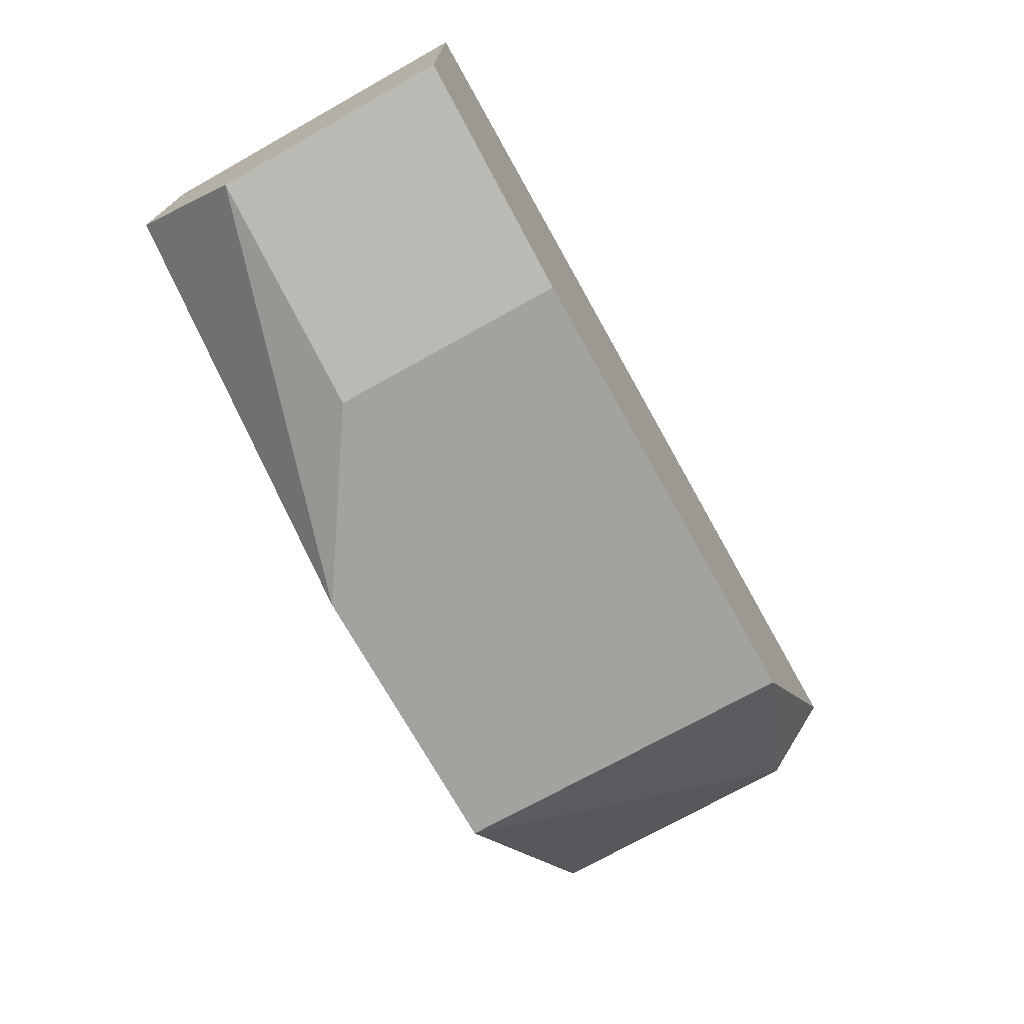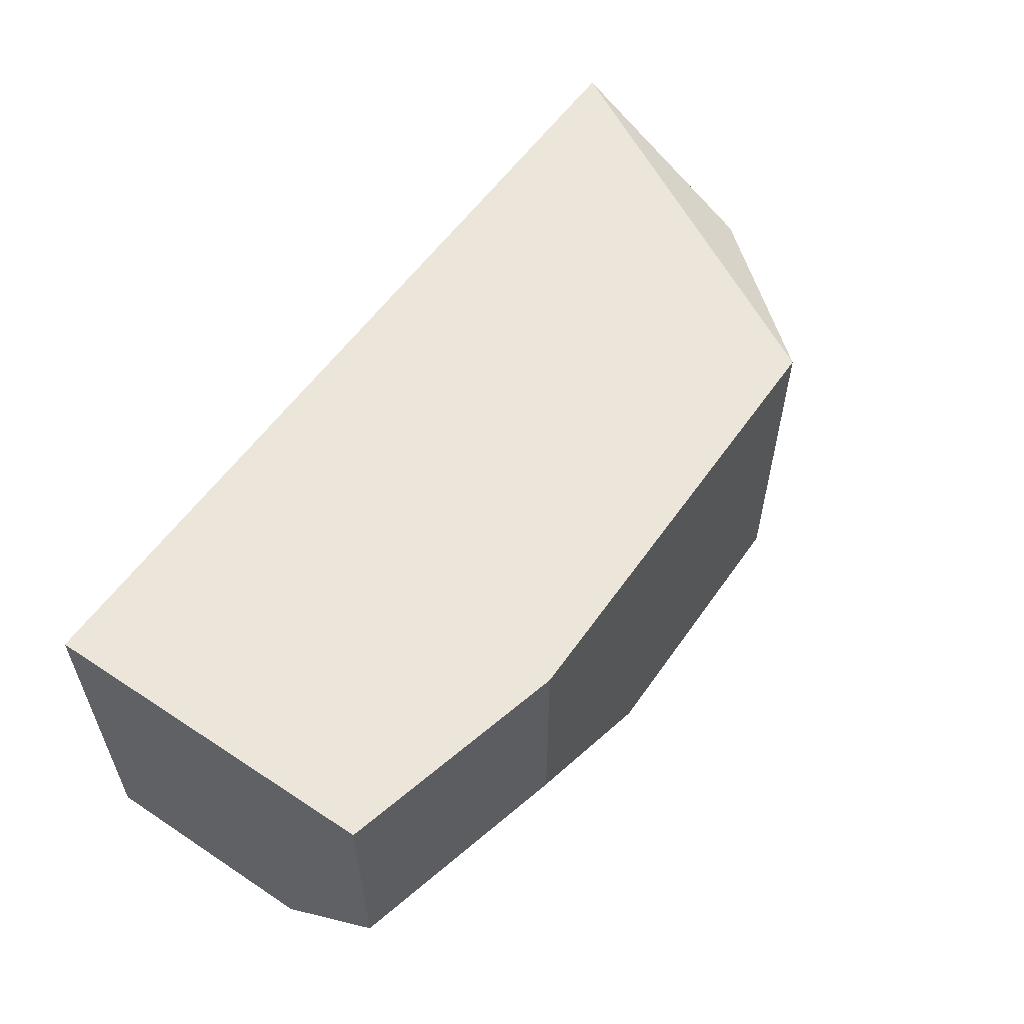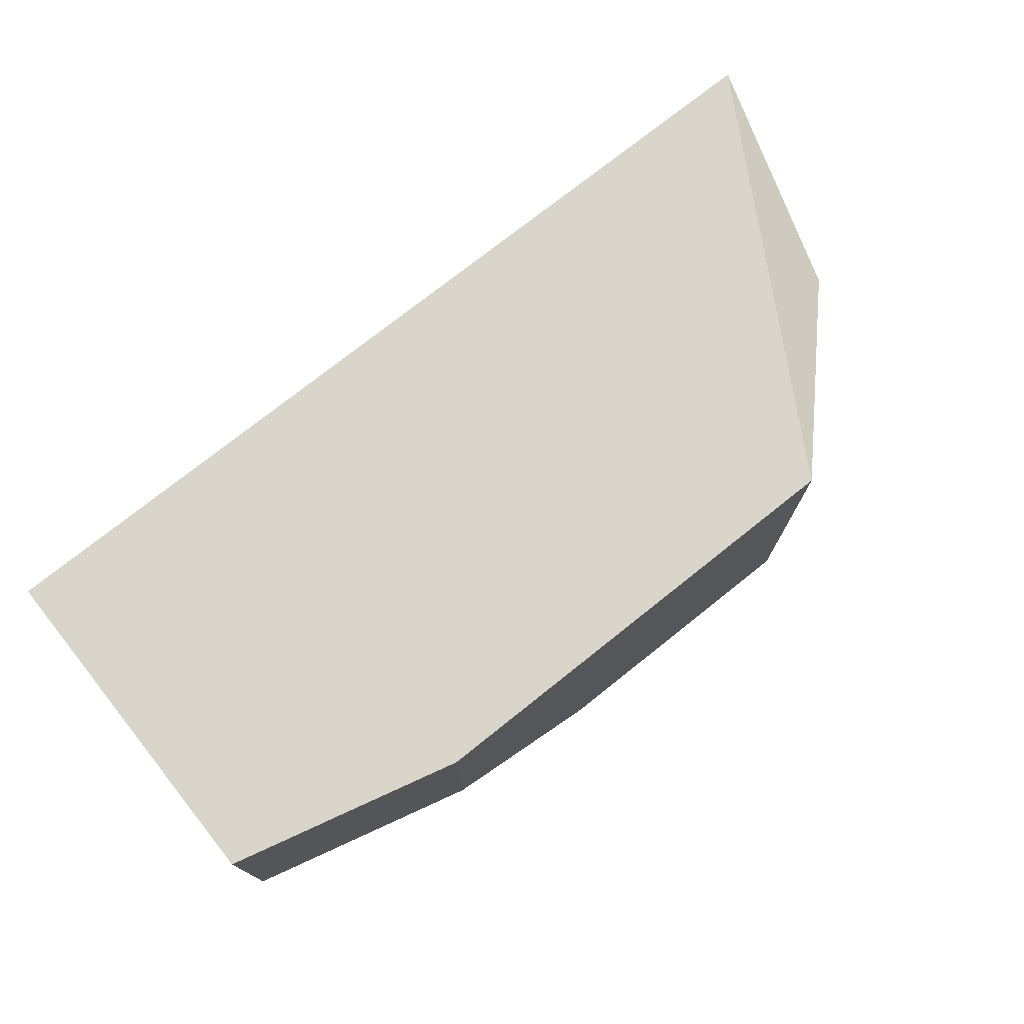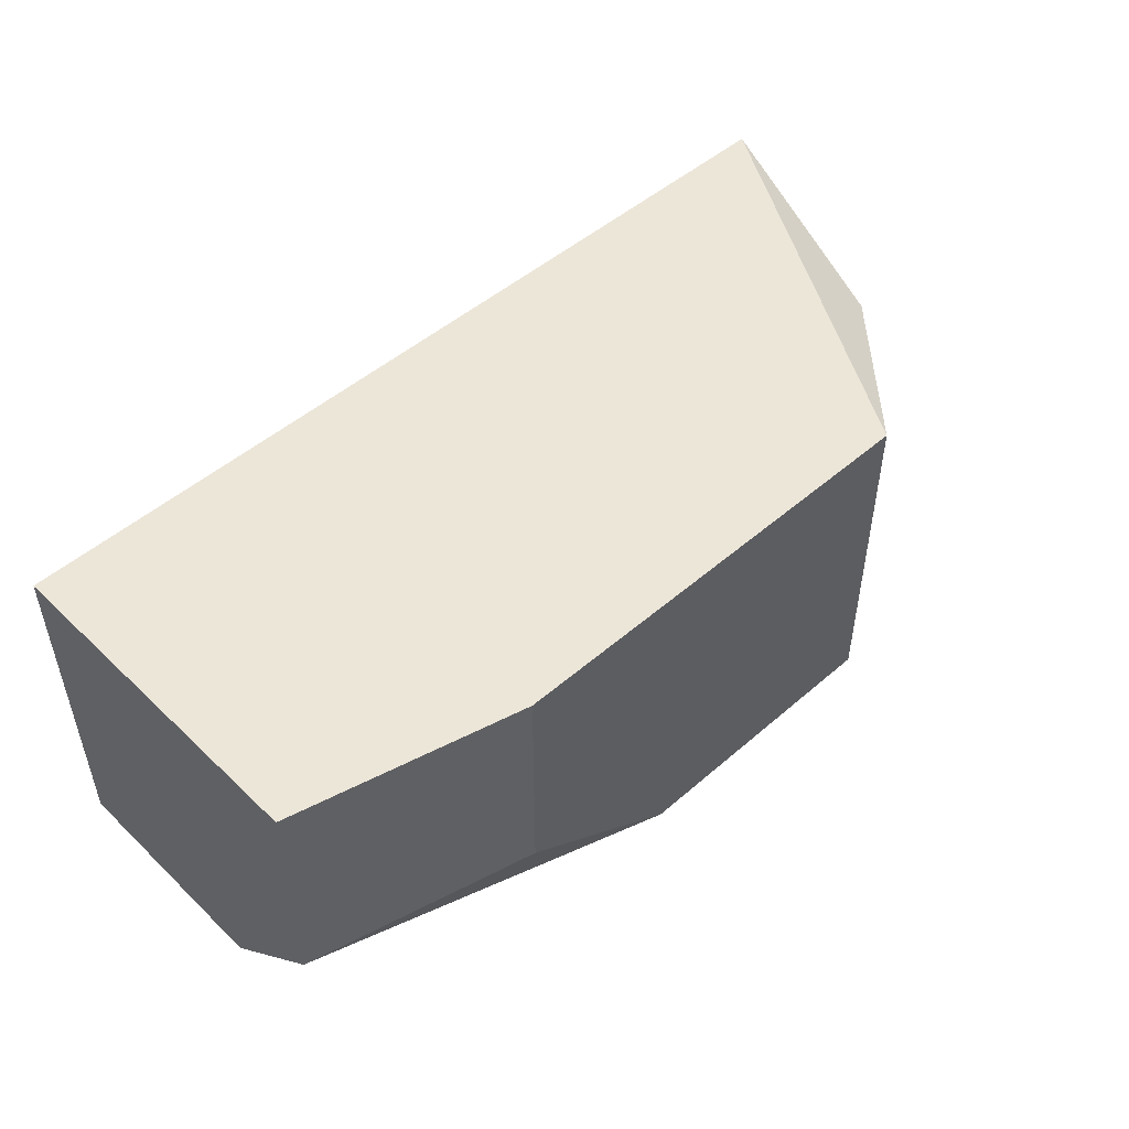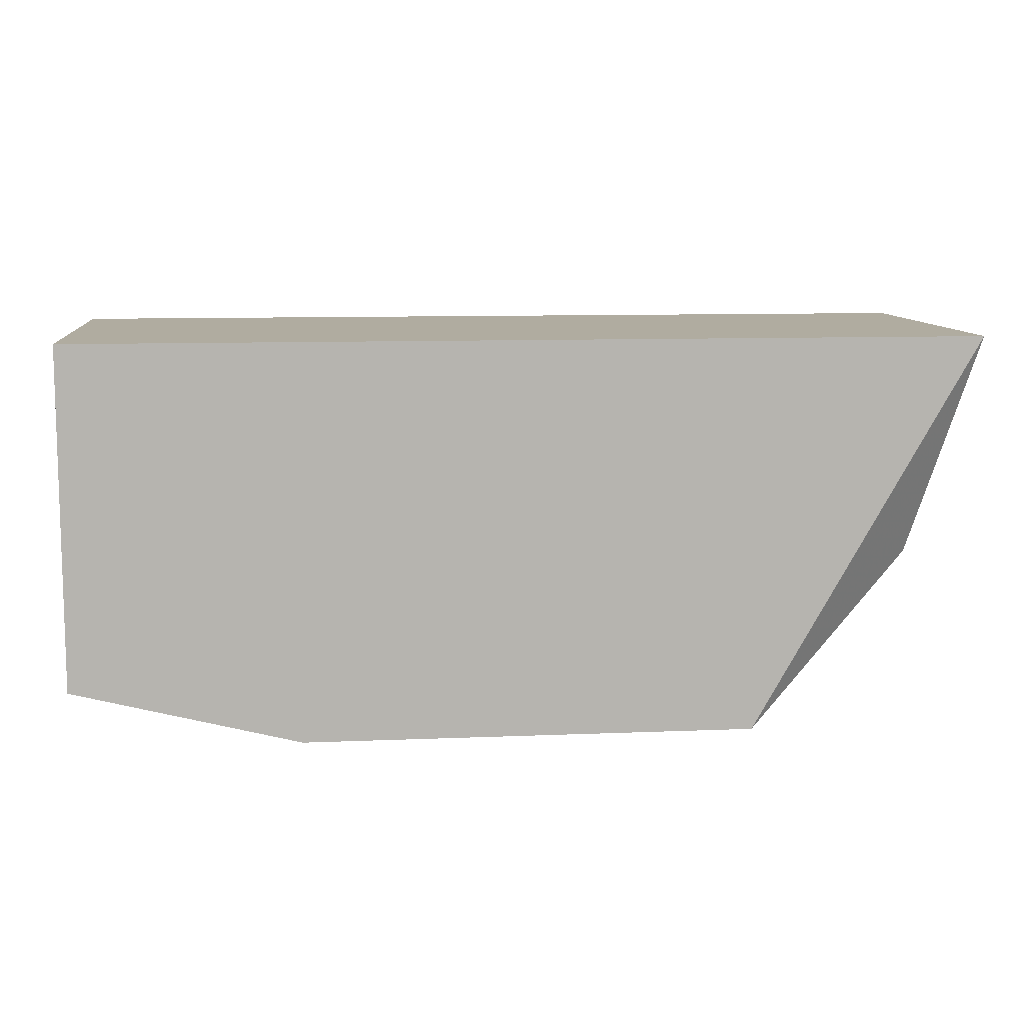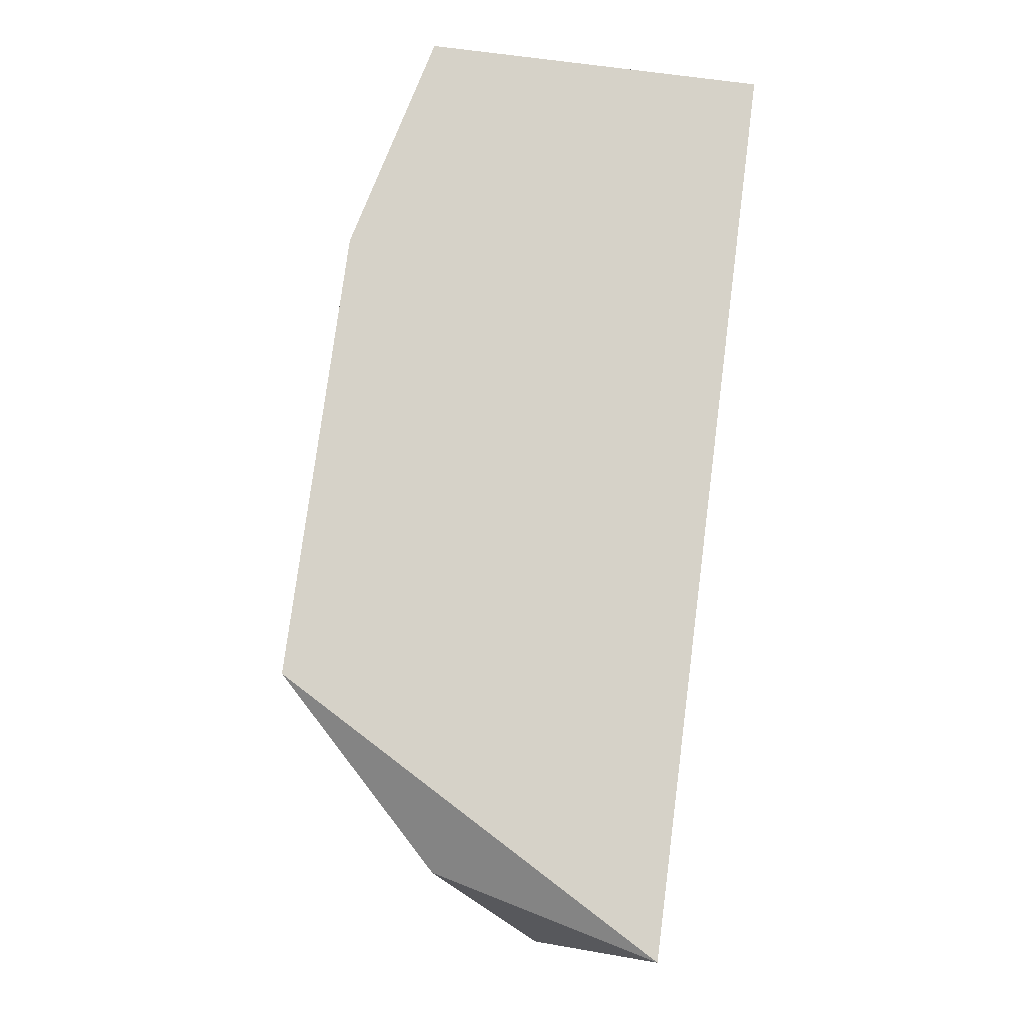
<metadata>
{"format":"obj","ext":"obj","renderer":"f3d","projection":"perspective","resolution":1024,"background":"white","views":[{"elev":-72.6,"azim":119.2,"up":"+Z"},{"elev":56.6,"azim":124.5,"up":"+Y"},{"elev":74.7,"azim":141.4,"up":"+Y"},{"elev":49.5,"azim":136.3,"up":"+Y"},{"elev":9.9,"azim":173.9,"up":"+Z"},{"elev":77.8,"azim":-82.6,"up":"+Y"}]}
</metadata>
<code>
v 0.01289 -0.003437 -0.01132
v 0.01289 0.004453 -0.01132
v 0.0234 -0.000806 -0.01132
v 0.0234 0.004453 -0.01132
v 0.02866 -0.000806 -0.01
v 0.02866 -0.003437 -0.002112
v 0.02866 -0.003437 -0.00737
v 0.02866 0.004453 -0.002112
v 0.02866 0.004453 -0.01
v 0.007628 -0.003437 -0.002112
v 0.007628 -0.003437 -0.004742
v 0.007628 0.004453 -0.002112
v 0.01946 -0.003437 -0.01132
v 0.008942 0.003138 -0.00737
f 5 7 13
f 8 2 12
f 8 12 10
f 10 1 7
f 2 8 9
f 8 7 9
f 8 10 6
f 10 7 6
f 7 8 6
f 1 2 3
f 2 1 14
f 12 2 14
f 10 12 11
f 1 10 11
f 14 1 11
f 12 14 11
f 2 9 4
f 3 2 4
f 9 3 4
f 9 7 5
f 3 9 5
f 3 5 13
f 7 1 13
f 1 3 13

</code>
